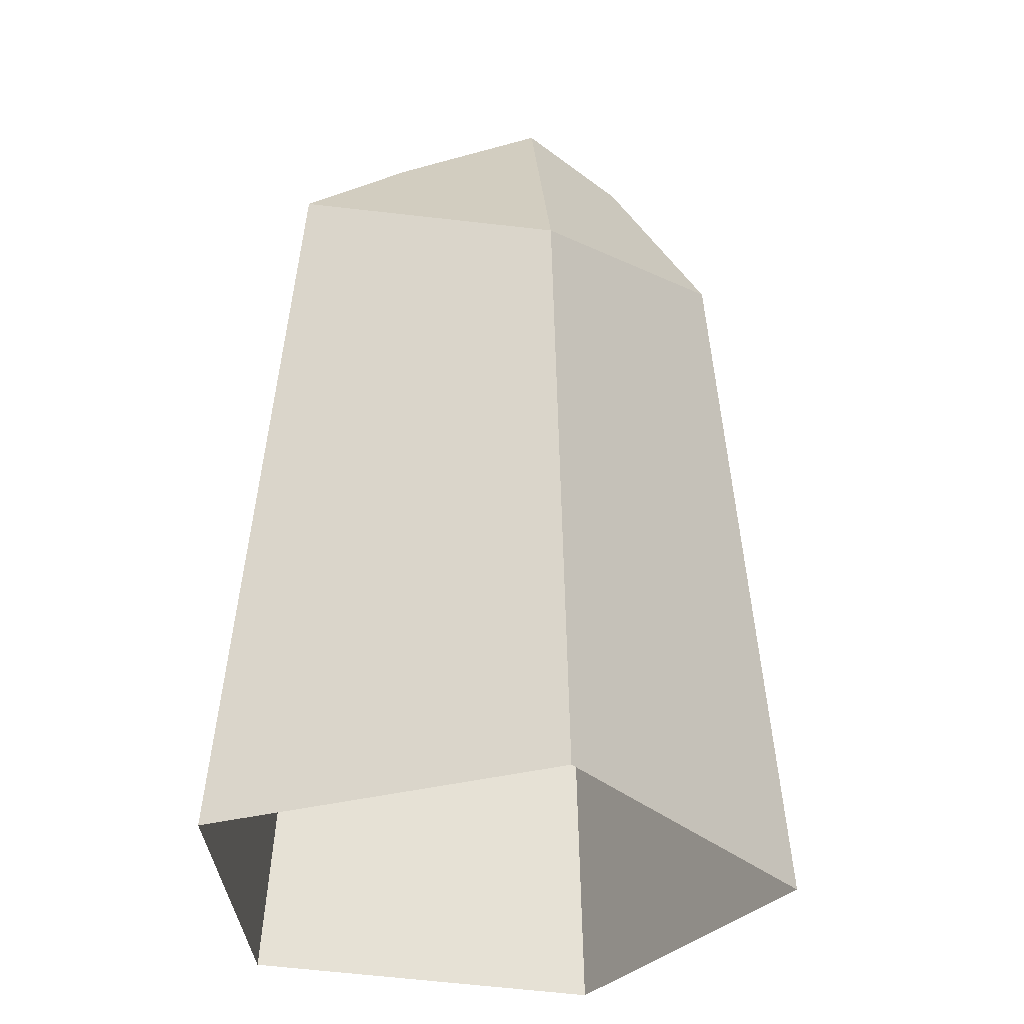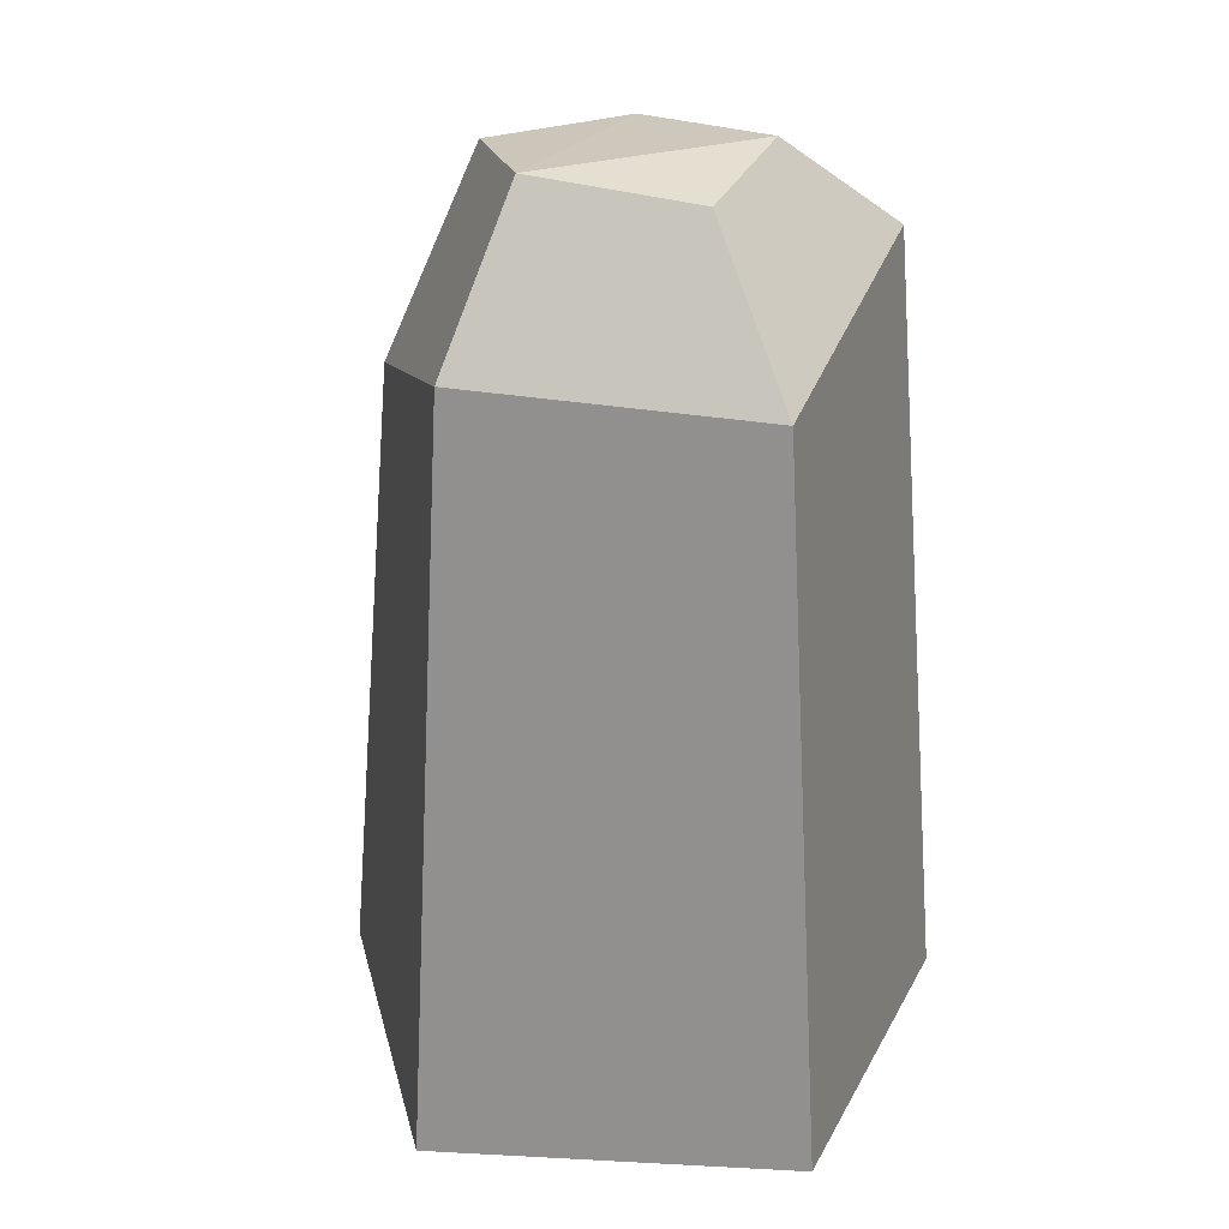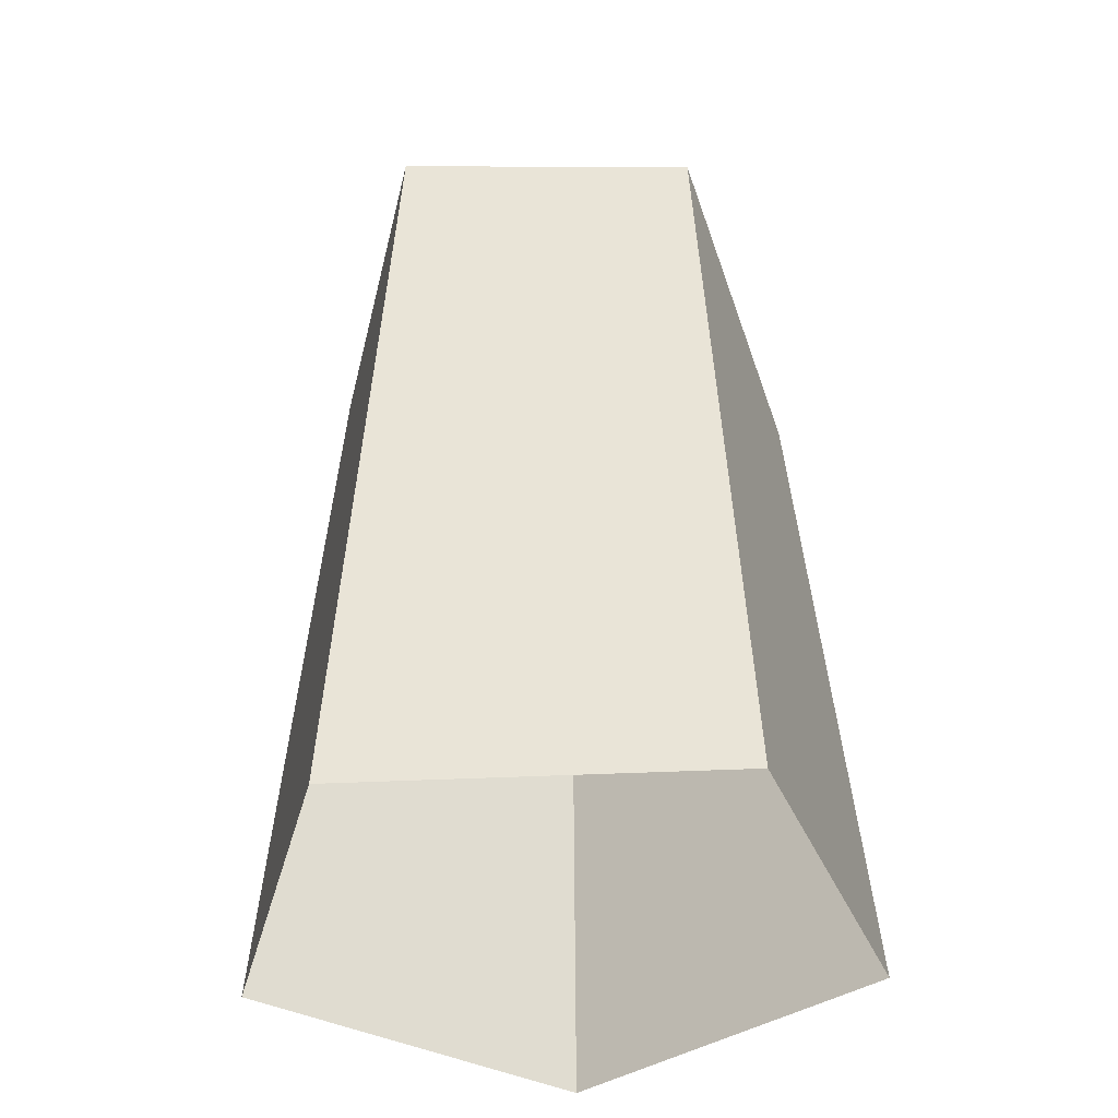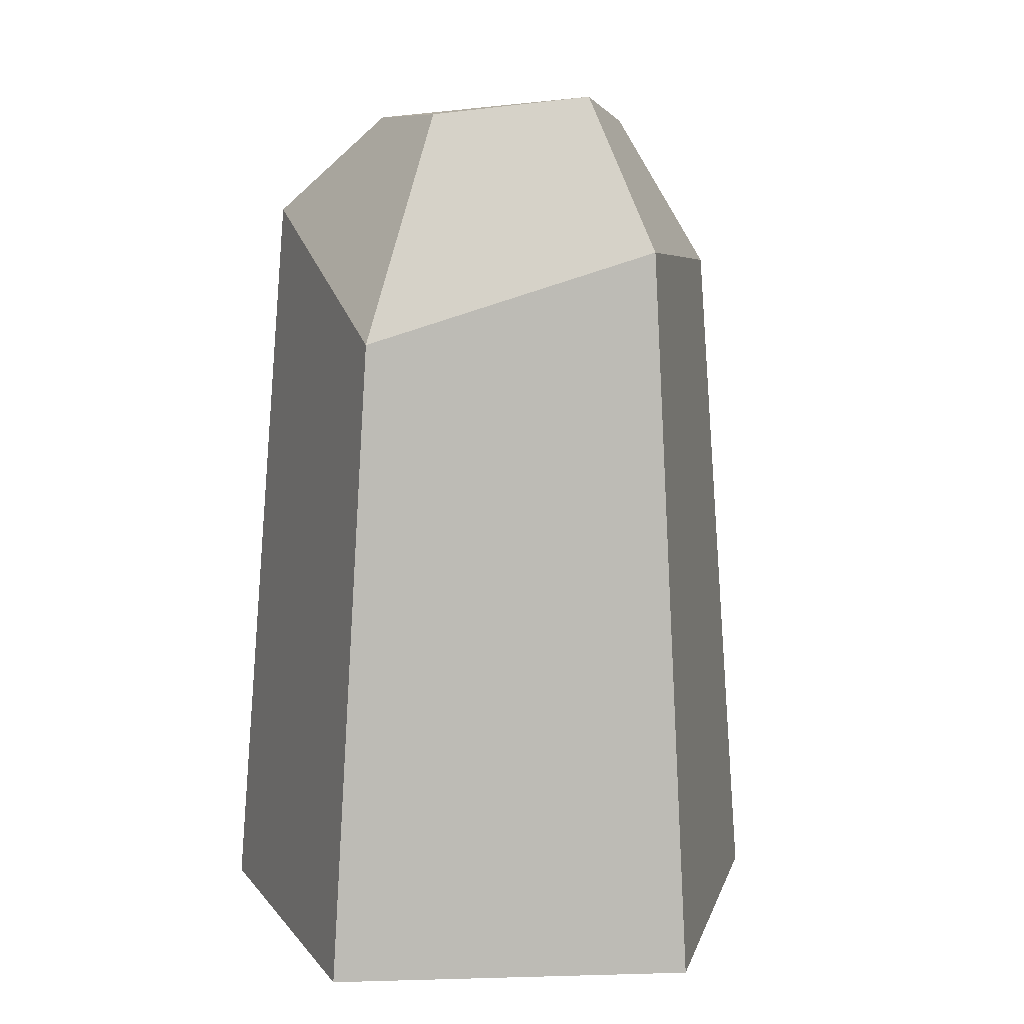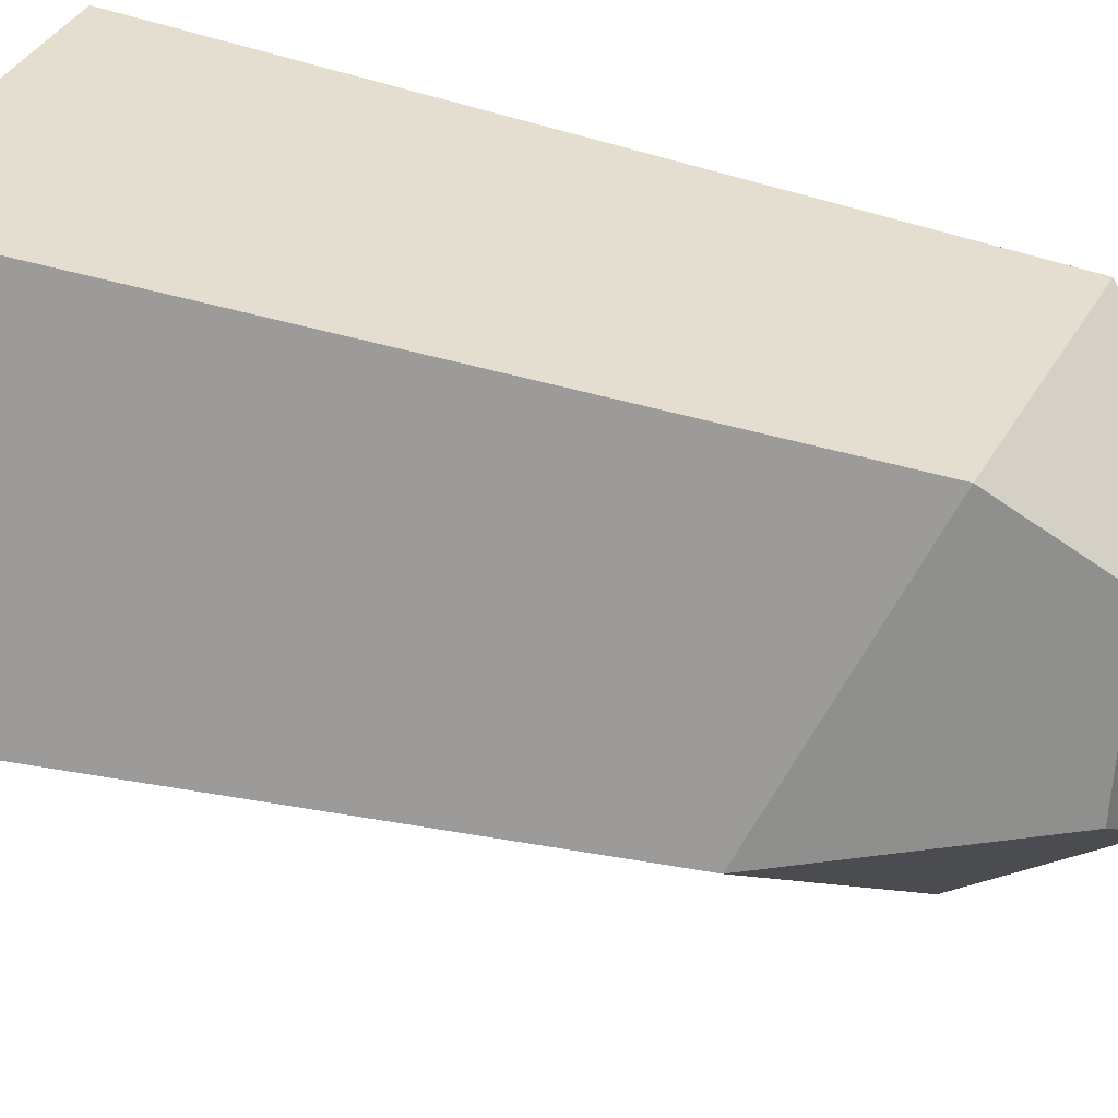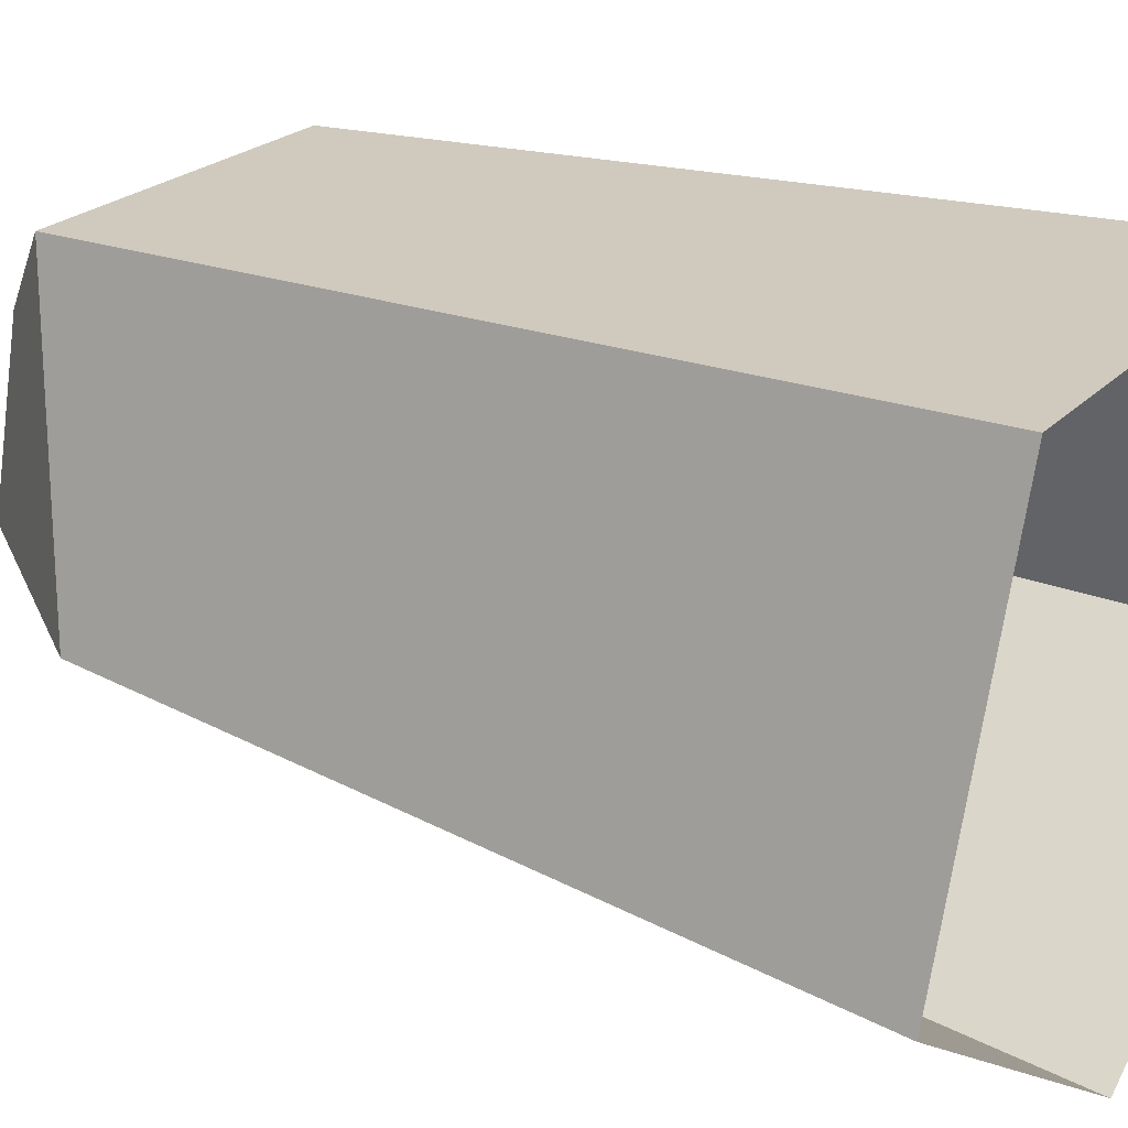
<metadata>
{"format":"obj","ext":"obj","renderer":"f3d","projection":"perspective","resolution":1024,"background":"white","views":[{"elev":-32.2,"azim":92.8,"up":"+Y"},{"elev":27.3,"azim":-139.3,"up":"+Y"},{"elev":-38.9,"azim":3.5,"up":"+Y"},{"elev":10.2,"azim":140.0,"up":"+Y"},{"elev":33.5,"azim":110.9,"up":"+Z"},{"elev":26.3,"azim":-56.0,"up":"+Z"}]}
</metadata>
<code>
o Цилиндр.004_Цилиндр.005
v -0 1.137 -1.003
v 1e-06 -5.524 -2.185
v -0.9611 0.9603 -0.3113
v -2.197 -5.524 -0.5887
v -0.5896 1.069 0.8118
v -1.358 -5.524 1.994
v 0.5958 0.9876 0.8213
v 1.358 -5.524 1.994
v 0.9592 1.005 -0.3109
v 2.197 -5.524 -0.5887
v 0 -0.007532 -1.752
v -1.742 -0.1873 -0.4866
v -1.077 0.3983 1.561
v 1.077 0.2417 1.561
v 1.742 -0.6814 -0.4866
f 11 2 4 12
f 12 4 6 13
f 13 6 8 14
f 14 8 10 15
f 15 10 2 11
f 9 1 7
f 3 5 1
f 5 7 1
f 9 15 11 1
f 7 14 15 9
f 5 13 14 7
f 3 12 13 5
f 1 11 12 3

</code>
